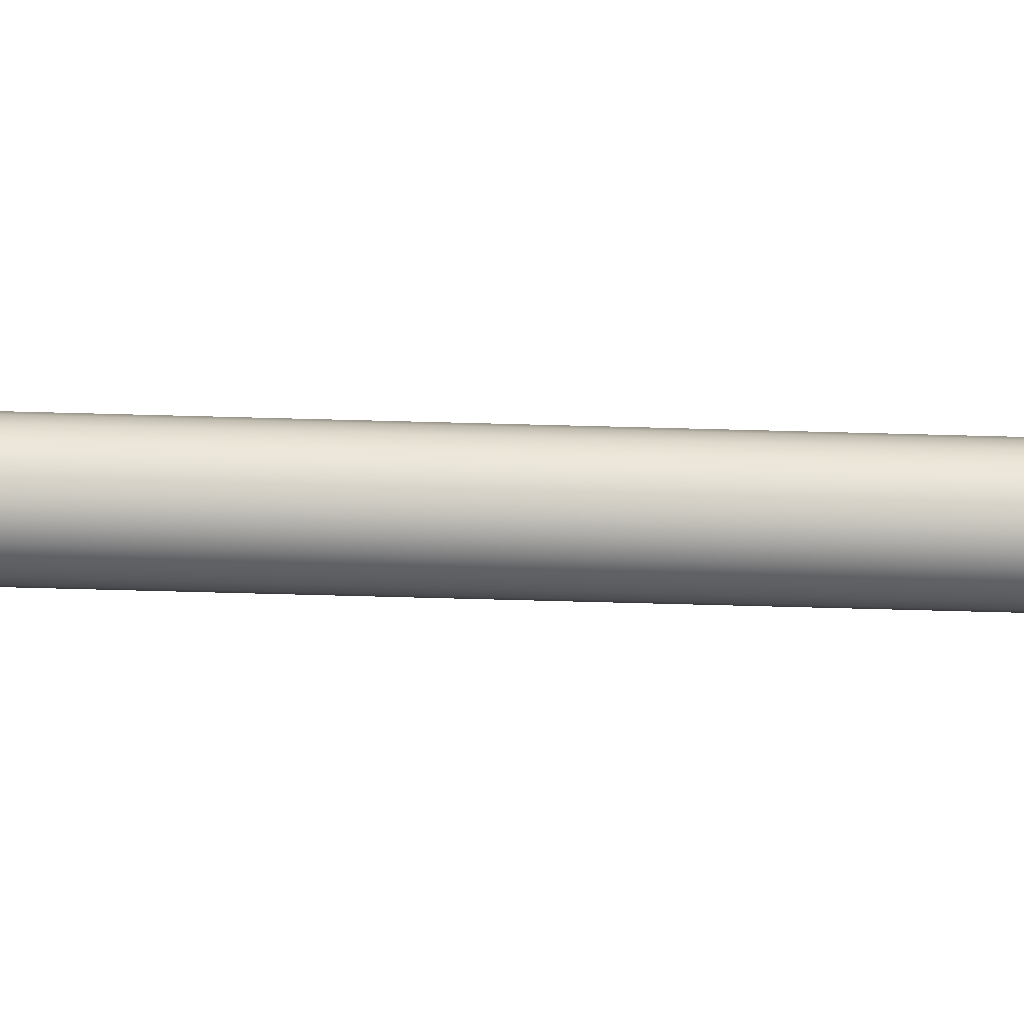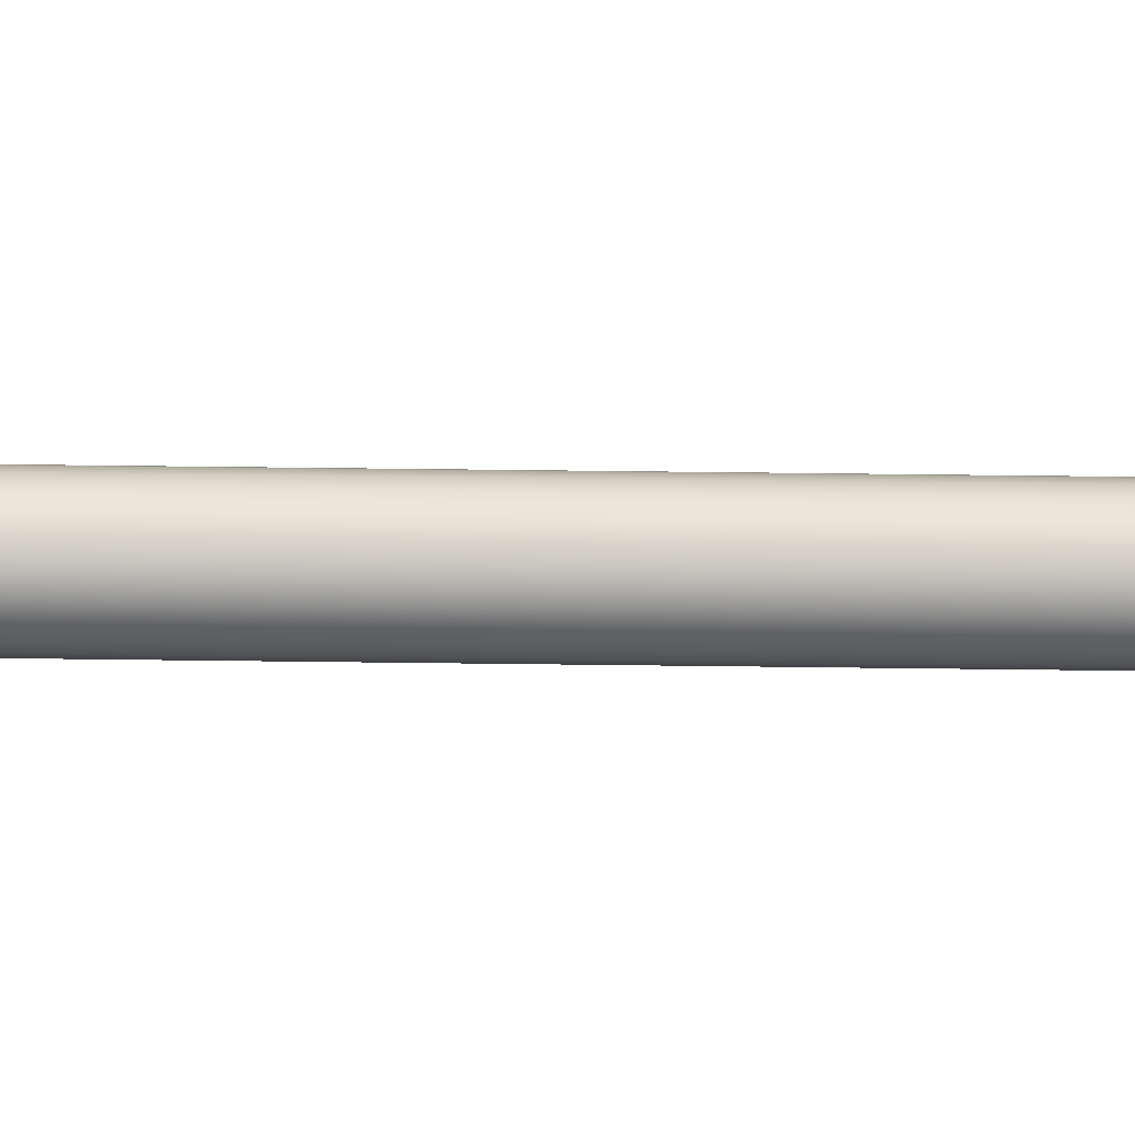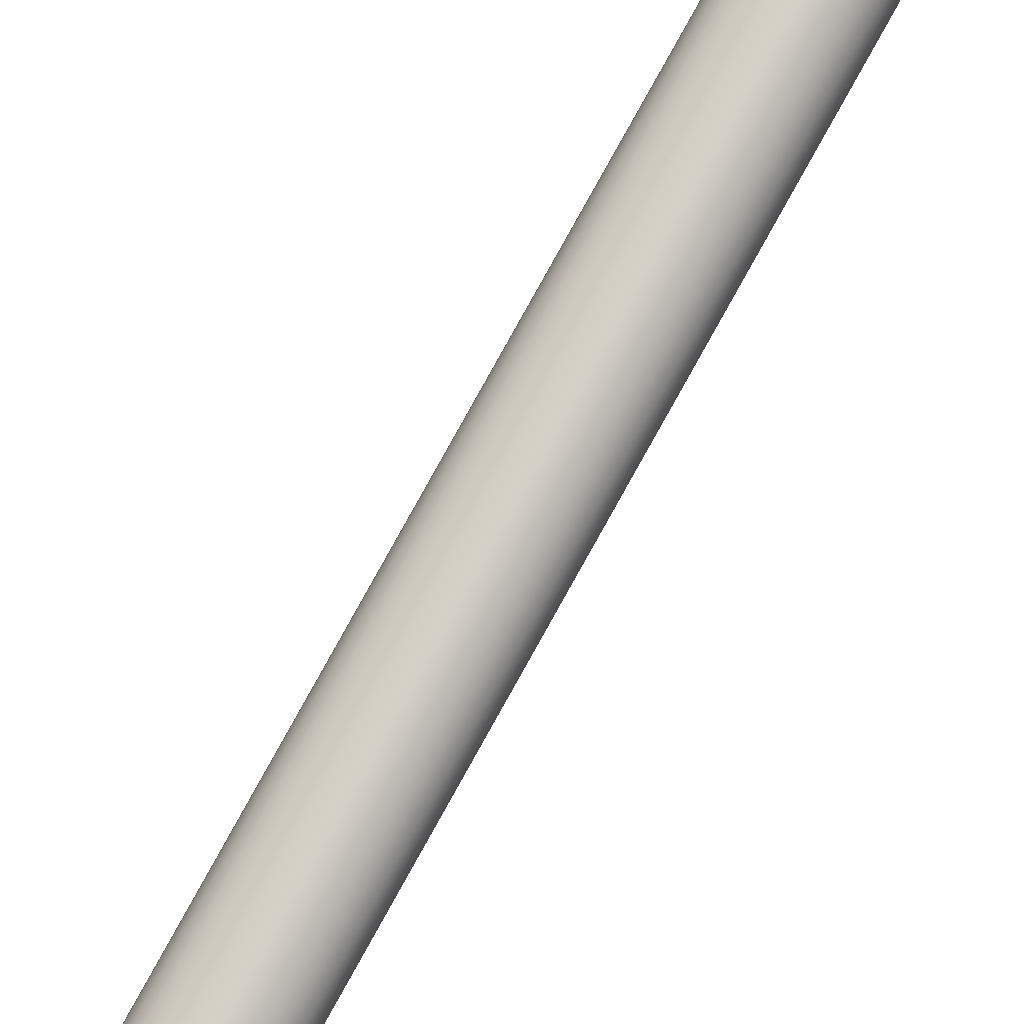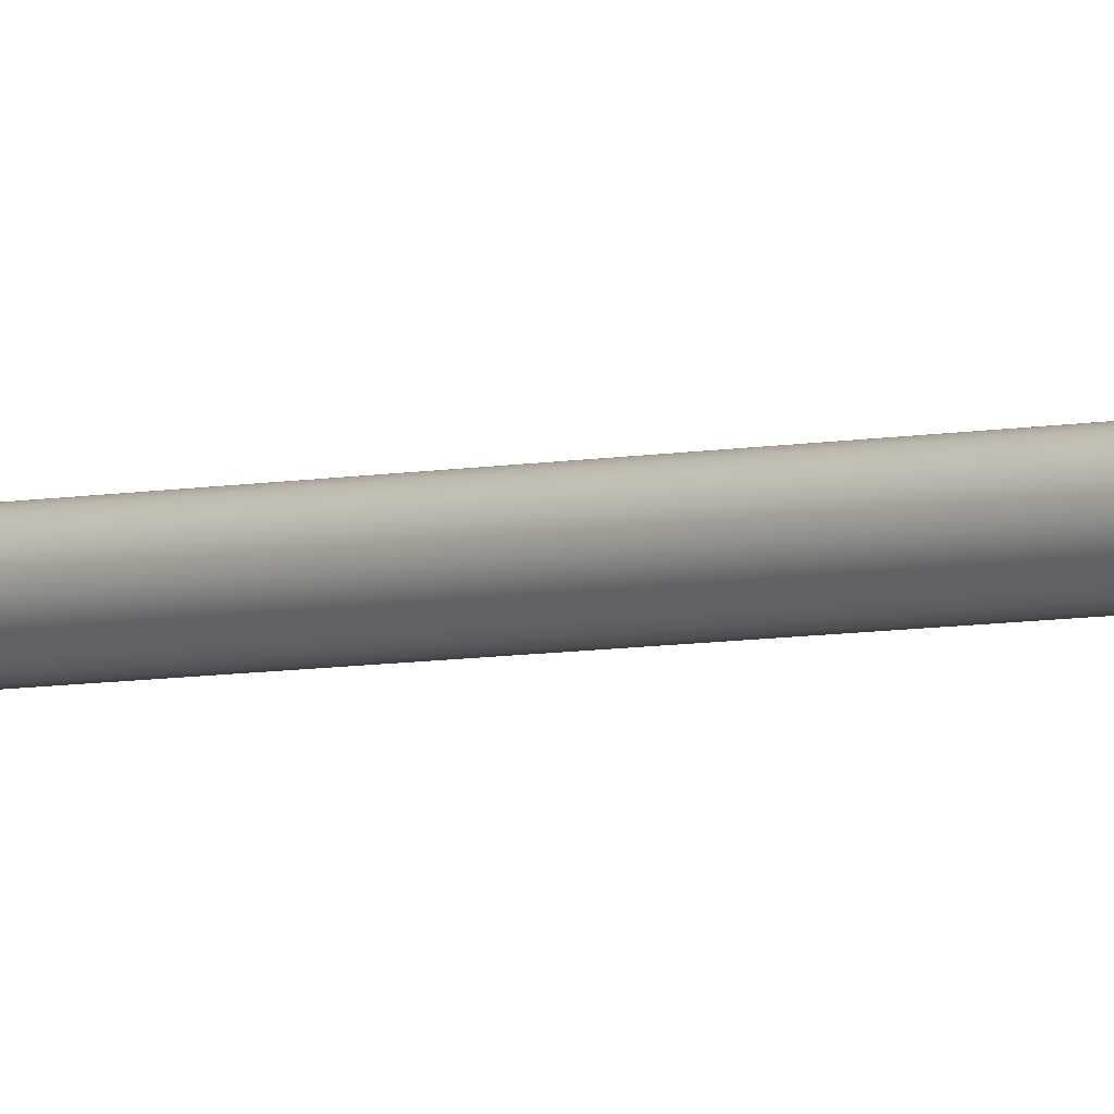
<metadata>
{"format":"obj","ext":"obj","renderer":"f3d","projection":"perspective","resolution":1024,"background":"white","views":[{"elev":-73.9,"azim":-91.5,"up":"+Z"},{"elev":39.4,"azim":-89.0,"up":"+Z"},{"elev":79.6,"azim":29.0,"up":"+Z"},{"elev":-3.7,"azim":137.1,"up":"+Z"}]}
</metadata>
<code>
v -14.84 34.06 -88.24
v -14.84 34.06 -88.36
v -14.86 34.06 -88.23
v -14.86 34.06 -88.36
v -14.87 34.06 -88.24
v -14.87 34.06 -88.36
v -14.89 34.06 -88.24
v -14.89 34.06 -88.35
v -14.9 34.06 -88.25
v -14.9 34.06 -88.34
v -14.91 34.06 -88.27
v -14.91 34.06 -88.33
v -14.92 34.06 -88.28
v -14.92 34.06 -88.31
v -14.92 34.06 -88.3
v -14.82 34.06 -88.35
v -14.82 34.06 -88.24
v -14.81 34.06 -88.34
v -14.81 34.06 -88.25
v -14.8 34.06 -88.33
v -14.8 34.06 -88.27
v -14.8 34.06 -88.31
v -14.8 34.06 -88.28
v -14.79 34.06 -88.3
v -14.87 33.83 -88.24
v -14.87 33.83 -88.36
v -14.86 33.83 -88.23
v -14.86 33.83 -88.36
v -14.84 33.83 -88.24
v -14.84 33.83 -88.36
v -14.82 33.83 -88.24
v -14.82 33.83 -88.35
v -14.81 33.83 -88.25
v -14.81 33.83 -88.34
v -14.8 33.83 -88.27
v -14.8 33.83 -88.33
v -14.8 33.83 -88.28
v -14.8 33.83 -88.31
v -14.79 33.83 -88.3
v -14.89 33.83 -88.35
v -14.89 33.83 -88.24
v -14.9 33.83 -88.34
v -14.9 33.83 -88.25
v -14.91 33.83 -88.33
v -14.91 33.83 -88.27
v -14.92 33.83 -88.31
v -14.92 33.83 -88.28
v -14.92 33.83 -88.3
v -14.86 33.81 -88.36
v -14.87 33.81 -88.36
v -14.89 33.81 -88.35
v -14.9 33.81 -88.34
v -14.91 33.81 -88.33
v -14.92 33.81 -88.31
v -14.92 33.81 -88.3
v -14.92 33.81 -88.28
v -14.91 33.81 -88.27
v -14.9 33.81 -88.25
v -14.89 33.81 -88.24
v -14.87 33.81 -88.24
v -14.86 33.81 -88.23
v -14.86 34.23 -88.23
v -14.87 34.23 -88.24
v -14.89 34.23 -88.24
v -14.9 34.23 -88.25
v -14.91 34.23 -88.27
v -14.92 34.23 -88.28
v -14.92 34.23 -88.3
v -14.92 34.23 -88.31
v -14.91 34.23 -88.33
v -14.9 34.23 -88.34
v -14.89 34.23 -88.35
v -14.87 34.23 -88.36
v -14.86 34.23 -88.36
v -14.84 33.81 -88.24
v -14.82 33.81 -88.24
v -14.81 33.81 -88.25
v -14.8 33.81 -88.27
v -14.8 33.81 -88.28
v -14.79 33.81 -88.3
v -14.8 33.81 -88.31
v -14.8 33.81 -88.33
v -14.81 33.81 -88.34
v -14.82 33.81 -88.35
v -14.84 33.81 -88.36
v -14.86 34.23 -88.21
v -14.86 33.81 -88.21
v -14.83 34.23 -88.22
v -14.83 33.81 -88.22
v -14.81 34.23 -88.22
v -14.81 33.81 -88.22
v -14.8 34.23 -88.24
v -14.8 33.81 -88.24
v -14.78 34.23 -88.25
v -14.78 33.81 -88.25
v -14.78 34.23 -88.27
v -14.78 33.81 -88.27
v -14.77 34.23 -88.3
v -14.77 33.81 -88.3
v -14.78 34.23 -88.32
v -14.78 33.81 -88.32
v -14.78 34.23 -88.34
v -14.78 33.81 -88.34
v -14.8 34.23 -88.36
v -14.8 33.81 -88.36
v -14.81 34.23 -88.37
v -14.81 33.81 -88.37
v -14.83 34.23 -88.38
v -14.83 33.81 -88.38
v -14.86 34.23 -88.38
v -14.86 33.81 -88.38
v -14.84 34.23 -88.36
v -14.82 34.23 -88.35
v -14.81 34.23 -88.34
v -14.8 34.23 -88.33
v -14.8 34.23 -88.31
v -14.79 34.23 -88.3
v -14.8 34.23 -88.28
v -14.8 34.23 -88.27
v -14.81 34.23 -88.25
v -14.82 34.23 -88.24
v -14.84 34.23 -88.24
v -14.88 33.81 -88.22
v -14.9 33.81 -88.22
v -14.91 33.81 -88.24
v -14.93 33.81 -88.25
v -14.94 33.81 -88.27
v -14.94 33.81 -88.3
v -14.94 33.81 -88.32
v -14.93 33.81 -88.34
v -14.91 33.81 -88.36
v -14.9 33.81 -88.37
v -14.88 33.81 -88.38
v -14.88 34.23 -88.22
v -14.88 34.23 -88.38
v -14.9 34.23 -88.37
v -14.91 34.23 -88.36
v -14.93 34.23 -88.34
v -14.94 34.23 -88.32
v -14.94 34.23 -88.3
v -14.94 34.23 -88.27
v -14.93 34.23 -88.25
v -14.91 34.23 -88.24
v -14.9 34.23 -88.22
v -14.85 37.31 -88.28
v -14.85 37.31 -88.32
v -14.86 37.31 -88.28
v -14.86 37.31 -88.32
v -14.86 37.31 -88.28
v -14.86 37.31 -88.32
v -14.87 37.31 -88.28
v -14.87 37.31 -88.31
v -14.87 37.31 -88.28
v -14.87 37.31 -88.31
v -14.87 37.31 -88.29
v -14.87 37.31 -88.31
v -14.88 37.31 -88.29
v -14.88 37.31 -88.3
v -14.88 37.31 -88.3
v -14.85 37.31 -88.31
v -14.85 37.31 -88.28
v -14.84 37.31 -88.31
v -14.84 37.31 -88.28
v -14.84 37.31 -88.31
v -14.84 37.31 -88.29
v -14.84 37.31 -88.3
v -14.84 37.31 -88.29
v -14.83 37.31 -88.3
v -14.86 34.23 -88.28
v -14.85 34.23 -88.28
v -14.85 34.23 -88.28
v -14.84 34.23 -88.28
v -14.84 34.23 -88.29
v -14.84 34.23 -88.29
v -14.83 34.23 -88.3
v -14.84 34.23 -88.3
v -14.84 34.23 -88.31
v -14.84 34.23 -88.31
v -14.85 34.23 -88.31
v -14.85 34.23 -88.32
v -14.86 34.23 -88.32
v -14.86 34.23 -88.28
v -14.86 34.23 -88.32
v -14.87 34.23 -88.31
v -14.87 34.23 -88.28
v -14.87 34.23 -88.31
v -14.87 34.23 -88.28
v -14.87 34.23 -88.31
v -14.87 34.23 -88.29
v -14.88 34.23 -88.3
v -14.88 34.23 -88.29
v -14.88 34.23 -88.3
f 1 2 3
f 3 2 4
f 3 4 5
f 5 4 6
f 5 6 7
f 7 6 8
f 7 8 9
f 9 8 10
f 9 10 11
f 11 10 12
f 11 12 13
f 13 12 14
f 13 14 15
f 2 1 16
f 16 1 17
f 16 17 18
f 18 17 19
f 18 19 20
f 20 19 21
f 20 21 22
f 22 21 23
f 22 23 24
f 25 26 27
f 27 26 28
f 27 28 29
f 29 28 30
f 29 30 31
f 31 30 32
f 31 32 33
f 33 32 34
f 33 34 35
f 35 34 36
f 35 36 37
f 37 36 38
f 37 38 39
f 26 25 40
f 40 25 41
f 40 41 42
f 42 41 43
f 42 43 44
f 44 43 45
f 44 45 46
f 46 45 47
f 46 47 48
f 49 28 50
f 50 28 26
f 50 26 51
f 51 26 40
f 51 40 52
f 52 40 42
f 52 42 53
f 53 42 44
f 53 44 54
f 54 44 46
f 54 46 55
f 55 46 48
f 55 48 56
f 56 48 47
f 56 47 57
f 57 47 45
f 57 45 58
f 58 45 43
f 58 43 59
f 59 43 41
f 59 41 60
f 60 41 25
f 60 25 61
f 61 25 27
f 62 3 63
f 63 3 5
f 63 5 64
f 64 5 7
f 64 7 65
f 65 7 9
f 65 9 66
f 66 9 11
f 66 11 67
f 67 11 13
f 67 13 68
f 68 13 15
f 68 15 69
f 69 15 14
f 69 14 70
f 70 14 12
f 70 12 71
f 71 12 10
f 71 10 72
f 72 10 8
f 72 8 73
f 73 8 6
f 73 6 74
f 74 6 4
f 61 27 75
f 75 27 29
f 75 29 76
f 76 29 31
f 76 31 77
f 77 31 33
f 77 33 78
f 78 33 35
f 78 35 79
f 79 35 37
f 79 37 80
f 80 37 39
f 80 39 81
f 81 39 38
f 81 38 82
f 82 38 36
f 82 36 83
f 83 36 34
f 83 34 84
f 84 34 32
f 84 32 85
f 85 32 30
f 85 30 49
f 49 30 28
f 86 87 88
f 88 87 89
f 88 89 90
f 90 89 91
f 90 91 92
f 92 91 93
f 92 93 94
f 94 93 95
f 94 95 96
f 96 95 97
f 96 97 98
f 98 97 99
f 98 99 100
f 100 99 101
f 100 101 102
f 102 101 103
f 102 103 104
f 104 103 105
f 104 105 106
f 106 105 107
f 106 107 108
f 108 107 109
f 108 109 110
f 110 109 111
f 74 4 112
f 112 4 2
f 112 2 113
f 113 2 16
f 113 16 114
f 114 16 18
f 114 18 115
f 115 18 20
f 115 20 116
f 116 20 22
f 116 22 117
f 117 22 24
f 117 24 118
f 118 24 23
f 118 23 119
f 119 23 21
f 119 21 120
f 120 21 19
f 120 19 121
f 121 19 17
f 121 17 122
f 122 17 1
f 122 1 62
f 62 1 3
f 123 60 87
f 87 60 61
f 87 61 75
f 60 123 59
f 59 123 124
f 59 124 58
f 58 124 125
f 58 125 57
f 57 125 126
f 57 126 56
f 56 126 127
f 56 127 55
f 55 127 128
f 55 128 129
f 55 129 54
f 54 129 130
f 54 130 53
f 53 130 131
f 53 131 52
f 52 131 132
f 52 132 51
f 51 132 133
f 51 133 50
f 50 133 49
f 49 133 111
f 49 111 85
f 85 111 109
f 85 109 84
f 84 109 107
f 84 107 83
f 83 107 105
f 83 105 82
f 82 105 103
f 82 103 81
f 81 103 101
f 81 101 80
f 80 101 99
f 80 99 97
f 80 97 79
f 79 97 95
f 79 95 78
f 78 95 93
f 78 93 77
f 77 93 91
f 77 91 76
f 76 91 89
f 76 89 75
f 75 89 87
f 88 122 86
f 86 122 62
f 86 62 134
f 134 62 63
f 134 63 64
f 122 88 121
f 121 88 90
f 121 90 120
f 120 90 92
f 120 92 119
f 119 92 94
f 119 94 118
f 118 94 96
f 118 96 117
f 117 96 98
f 117 98 100
f 117 100 116
f 116 100 102
f 116 102 115
f 115 102 104
f 115 104 114
f 114 104 106
f 114 106 113
f 113 106 108
f 113 108 112
f 112 108 110
f 112 110 74
f 74 110 73
f 73 110 135
f 73 135 72
f 72 135 136
f 72 136 71
f 71 136 137
f 71 137 70
f 70 137 138
f 70 138 69
f 69 138 139
f 69 139 68
f 68 139 140
f 68 140 141
f 68 141 67
f 67 141 142
f 67 142 66
f 66 142 143
f 66 143 65
f 65 143 144
f 65 144 64
f 64 144 134
f 110 111 135
f 135 111 133
f 135 133 136
f 136 133 132
f 136 132 137
f 137 132 131
f 137 131 138
f 138 131 130
f 138 130 139
f 139 130 129
f 139 129 140
f 140 129 128
f 140 128 141
f 141 128 127
f 141 127 142
f 142 127 126
f 142 126 143
f 143 126 125
f 143 125 144
f 144 125 124
f 144 124 134
f 134 124 123
f 134 123 86
f 86 123 87
f 145 146 147
f 147 146 148
f 147 148 149
f 149 148 150
f 149 150 151
f 151 150 152
f 151 152 153
f 153 152 154
f 153 154 155
f 155 154 156
f 155 156 157
f 157 156 158
f 157 158 159
f 146 145 160
f 160 145 161
f 160 161 162
f 162 161 163
f 162 163 164
f 164 163 165
f 164 165 166
f 166 165 167
f 166 167 168
f 147 169 145
f 145 169 170
f 145 170 161
f 161 170 171
f 161 171 163
f 163 171 172
f 163 172 165
f 165 172 173
f 165 173 167
f 167 173 174
f 167 174 168
f 168 174 175
f 168 175 166
f 166 175 176
f 166 176 164
f 164 176 177
f 164 177 162
f 162 177 178
f 162 178 160
f 160 178 179
f 160 179 146
f 146 179 180
f 146 180 148
f 148 180 181
f 182 183 169
f 169 183 181
f 169 181 170
f 170 181 180
f 170 180 171
f 171 180 179
f 171 179 172
f 172 179 178
f 172 178 173
f 173 178 177
f 173 177 174
f 174 177 176
f 174 176 175
f 183 182 184
f 184 182 185
f 184 185 186
f 186 185 187
f 186 187 188
f 188 187 189
f 188 189 190
f 190 189 191
f 190 191 192
f 148 181 150
f 150 181 183
f 150 183 152
f 152 183 184
f 152 184 154
f 154 184 186
f 154 186 156
f 156 186 188
f 156 188 158
f 158 188 190
f 158 190 159
f 159 190 192
f 159 192 157
f 157 192 191
f 157 191 155
f 155 191 189
f 155 189 153
f 153 189 187
f 153 187 151
f 151 187 185
f 151 185 149
f 149 185 182
f 149 182 147
f 147 182 169

</code>
